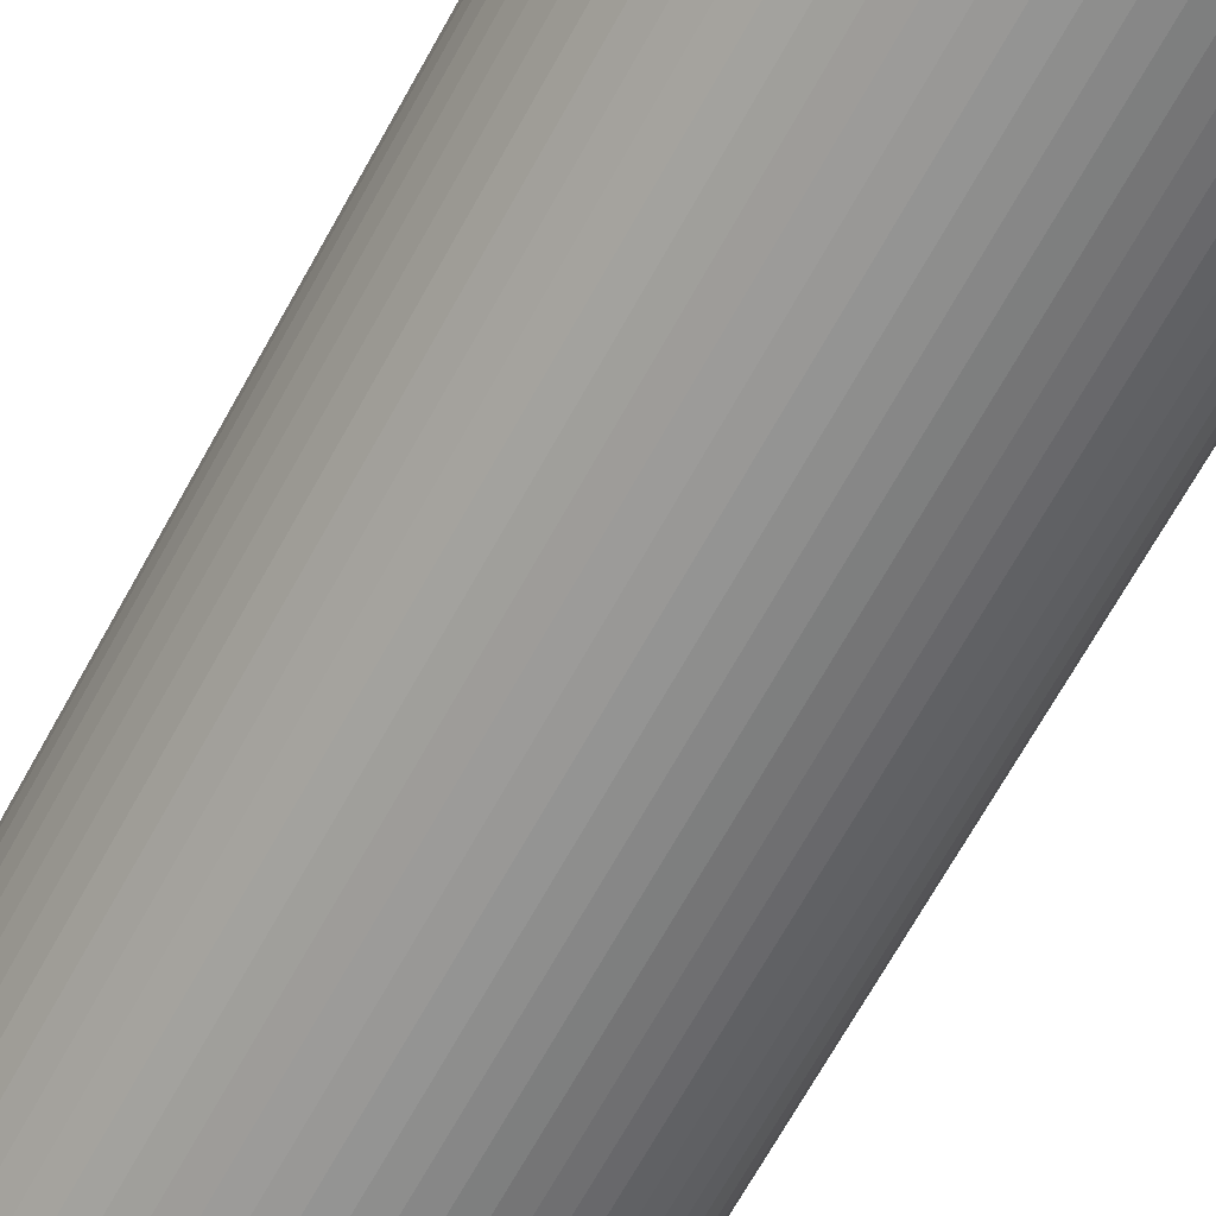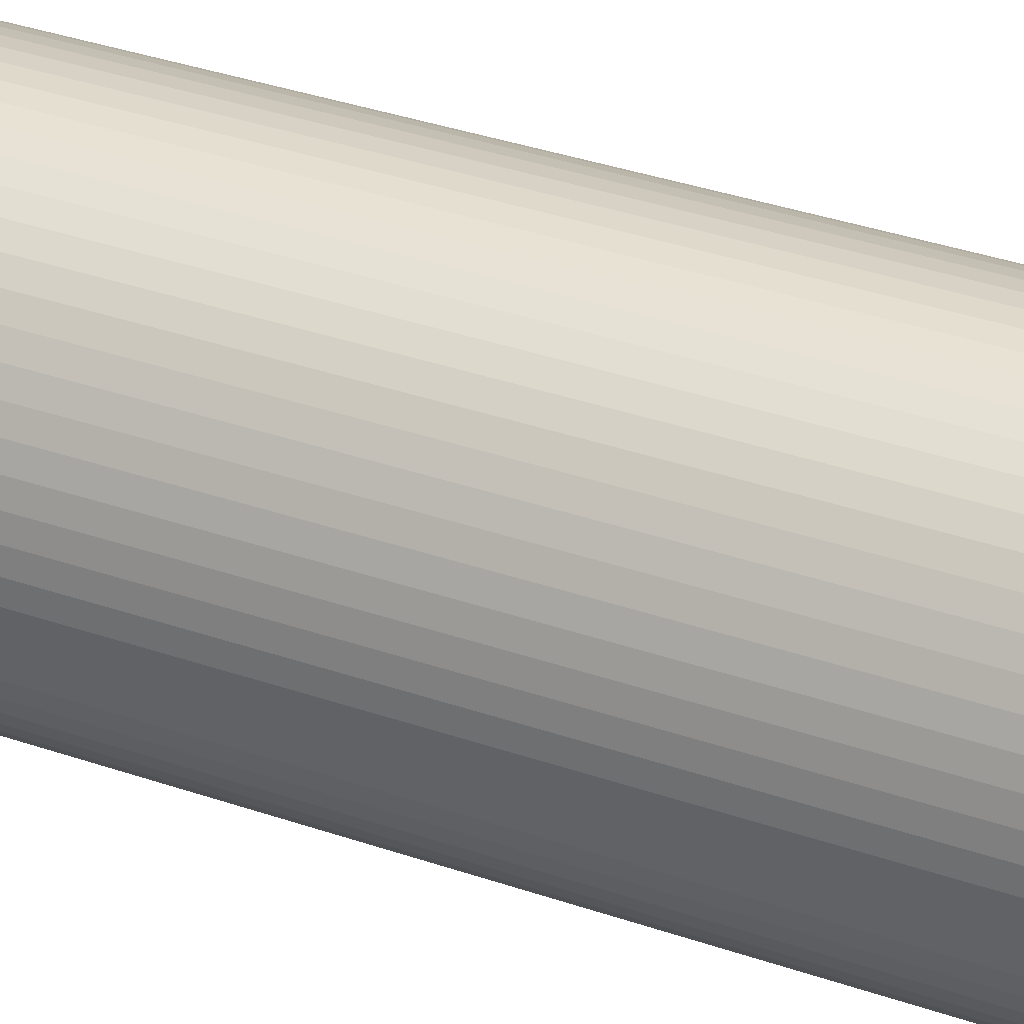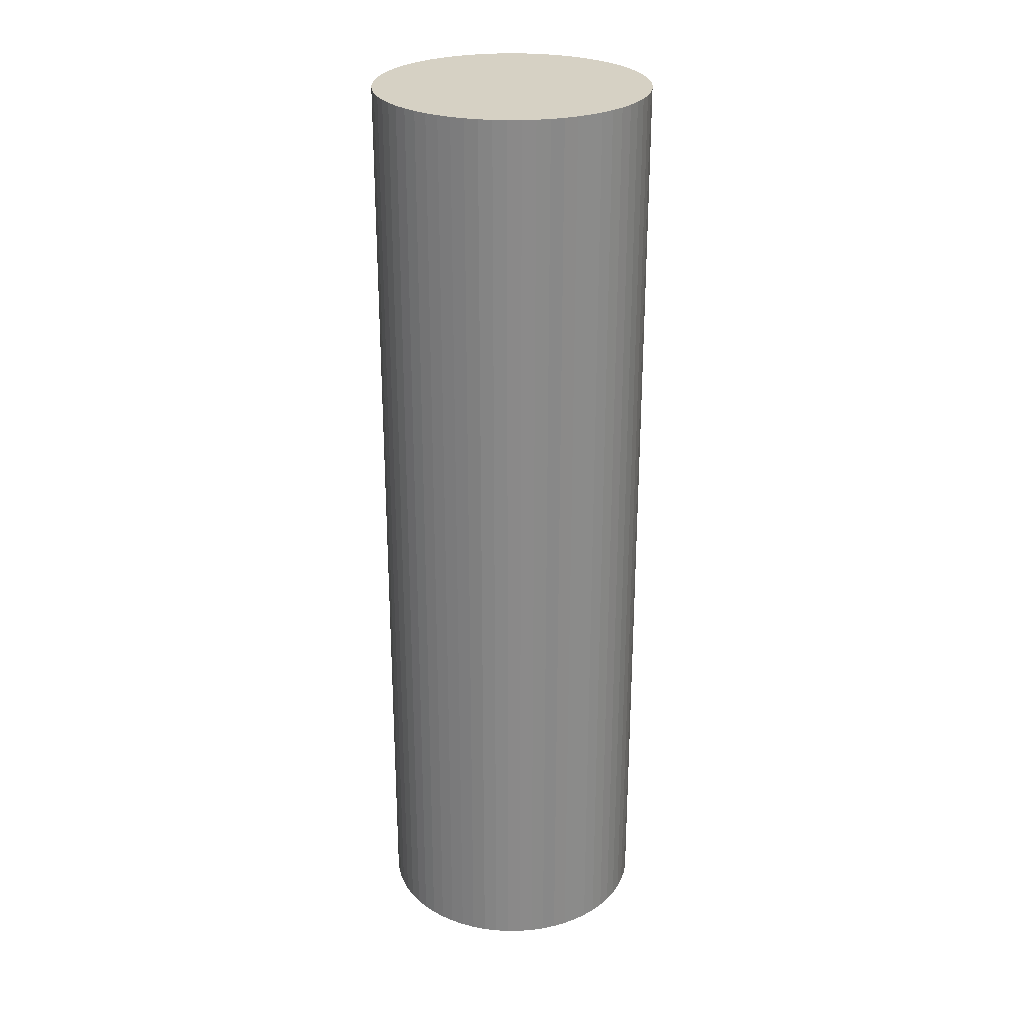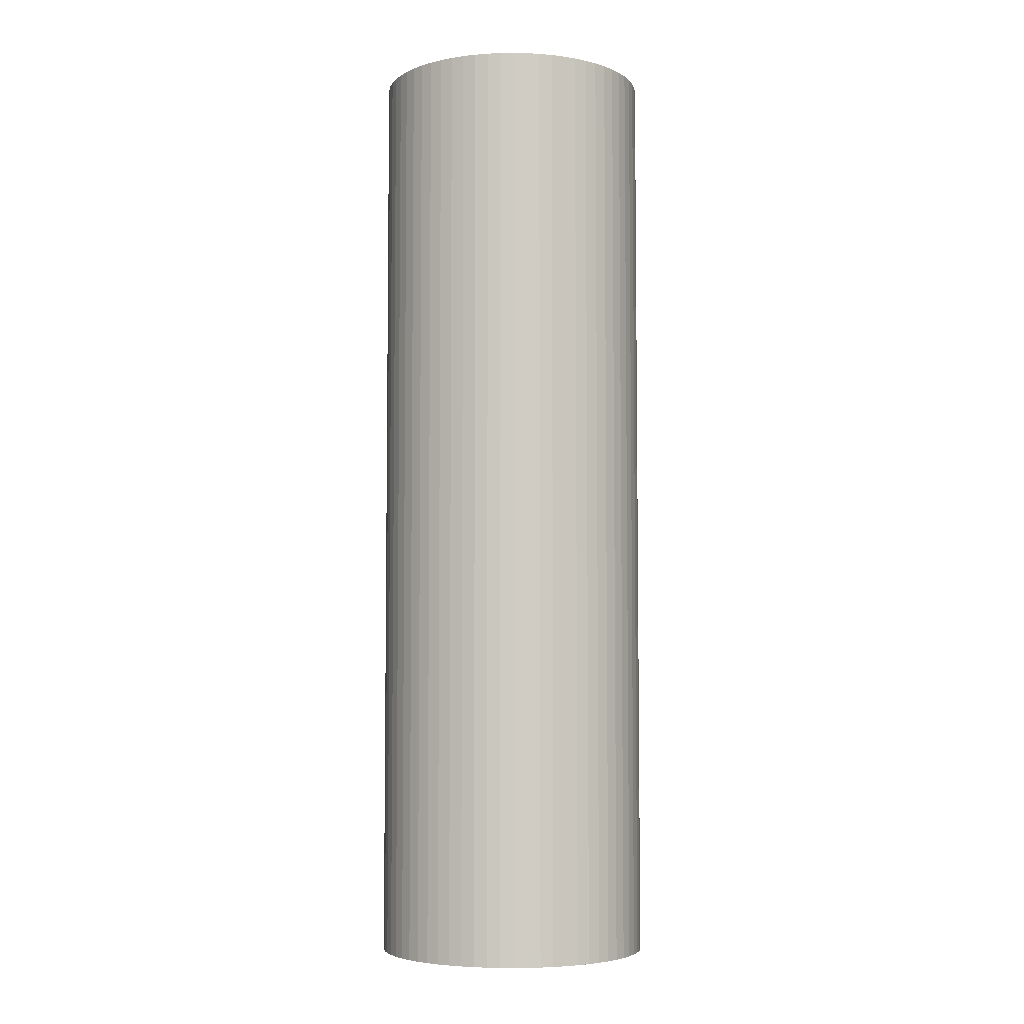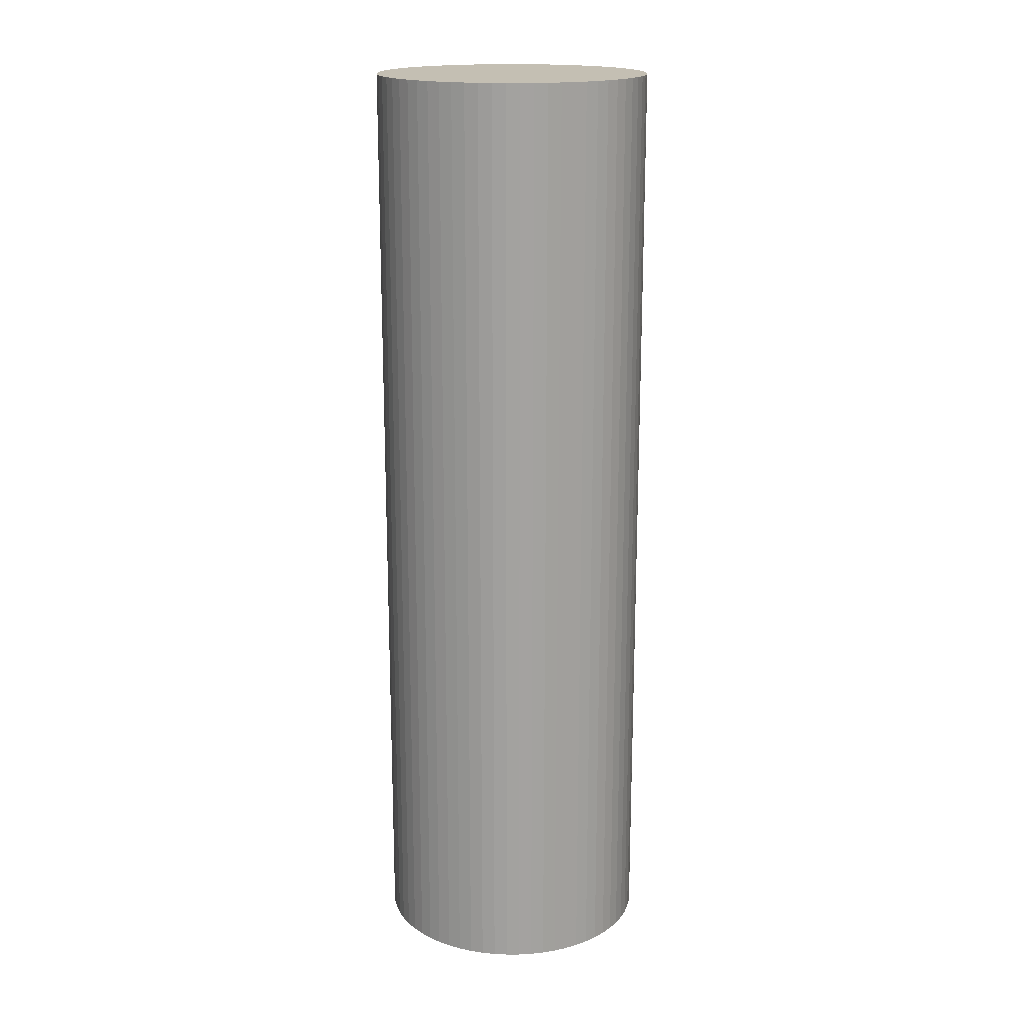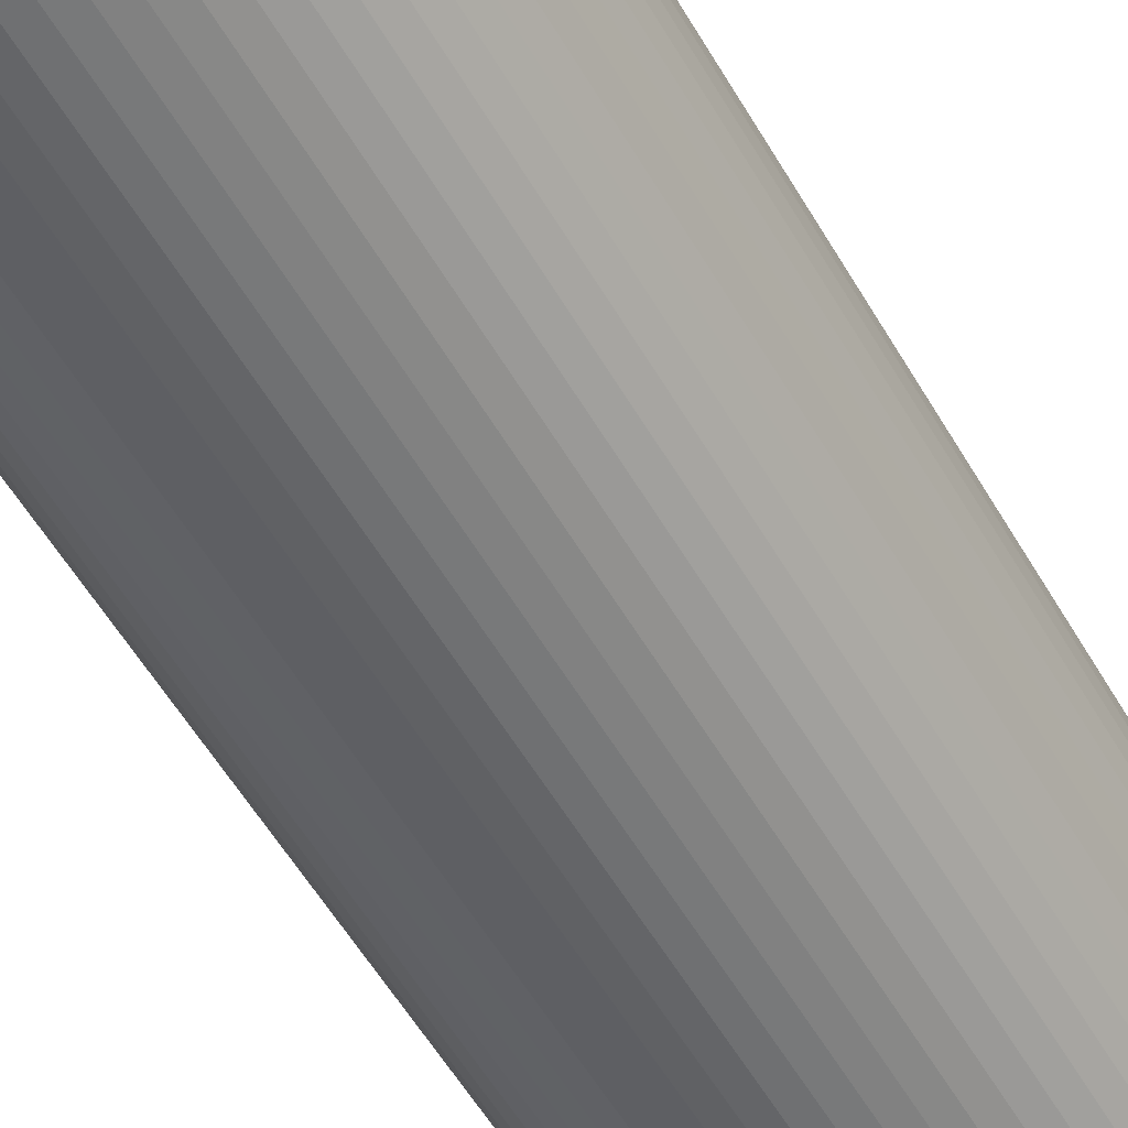
<metadata>
{"format":"obj","ext":"obj","renderer":"f3d","projection":"perspective","resolution":1024,"background":"white","views":[{"elev":-65.9,"azim":151.5,"up":"+Y"},{"elev":34.3,"azim":-64.7,"up":"+Y"},{"elev":26.8,"azim":19.1,"up":"+Z"},{"elev":-5.1,"azim":-28.5,"up":"+Z"},{"elev":17.7,"azim":-98.5,"up":"+Z"},{"elev":-53.0,"azim":28.9,"up":"+Y"}]}
</metadata>
<code>
o Cylinder
v 0.5599 0.5666 -3.931
v 0.5599 0.5665 1.503
v 0.6128 0.5089 1.503
v 0.6128 0.5089 -3.931
v 0.6597 0.4464 1.503
v 0.6597 0.4464 -3.931
v 0.7003 0.3796 1.503
v 0.7003 0.3796 -3.931
v 0.7341 0.3091 1.503
v 0.7341 0.3091 -3.931
v 0.7609 0.2357 1.503
v 0.7609 0.2357 -3.931
v 0.7803 0.16 1.503
v 0.7803 0.16 -3.931
v 0.7923 0.08273 1.503
v 0.7923 0.08273 -3.931
v 0.7965 0.004675 1.503
v 0.7965 0.004677 -3.931
v 0.7932 -0.07342 1.503
v 0.7932 -0.07342 -3.931
v 0.7822 -0.1508 1.503
v 0.7822 -0.1508 -3.931
v 0.7636 -0.2268 1.503
v 0.7636 -0.2268 -3.931
v 0.7377 -0.3005 1.503
v 0.7377 -0.3005 -3.931
v 0.7047 -0.3714 1.503
v 0.7047 -0.3714 -3.931
v 0.6649 -0.4387 1.503
v 0.6649 -0.4386 -3.931
v 0.6187 -0.5017 1.503
v 0.6187 -0.5017 -3.931
v 0.5666 -0.5599 1.503
v 0.5665 -0.5599 -3.931
v 0.5089 -0.6128 1.503
v 0.5089 -0.6128 -3.931
v 0.4464 -0.6597 1.503
v 0.4464 -0.6597 -3.931
v 0.3796 -0.7003 1.503
v 0.3796 -0.7003 -3.931
v 0.3091 -0.7341 1.503
v 0.3091 -0.7341 -3.931
v 0.2357 -0.7609 1.503
v 0.2357 -0.7609 -3.931
v 0.16 -0.7803 1.503
v 0.16 -0.7803 -3.931
v 0.08273 -0.7923 1.503
v 0.08273 -0.7923 -3.931
v 0.004675 -0.7965 1.503
v 0.004674 -0.7965 -3.931
v -0.07342 -0.7932 1.503
v -0.07342 -0.7932 -3.931
v -0.1508 -0.7822 1.503
v -0.1508 -0.7822 -3.931
v -0.2268 -0.7636 1.503
v -0.2268 -0.7636 -3.931
v -0.3005 -0.7377 1.503
v -0.3005 -0.7377 -3.931
v -0.3714 -0.7047 1.503
v -0.3714 -0.7047 -3.931
v -0.4387 -0.6649 1.503
v -0.4387 -0.6649 -3.931
v -0.5017 -0.6187 1.503
v -0.5017 -0.6187 -3.931
v -0.5599 -0.5665 1.503
v -0.5599 -0.5665 -3.931
v -0.6128 -0.5089 1.503
v -0.6128 -0.5089 -3.931
v -0.6597 -0.4464 1.503
v -0.6597 -0.4464 -3.931
v -0.7003 -0.3796 1.503
v -0.7003 -0.3796 -3.931
v -0.7341 -0.3091 1.503
v -0.7341 -0.3091 -3.931
v -0.7609 -0.2357 1.503
v -0.7609 -0.2357 -3.931
v -0.7803 -0.16 1.503
v -0.7803 -0.16 -3.931
v -0.7923 -0.08273 1.503
v -0.7923 -0.08273 -3.931
v -0.7965 -0.004674 1.503
v -0.7965 -0.004672 -3.931
v -0.7932 0.07342 1.503
v -0.7932 0.07343 -3.931
v -0.7822 0.1508 1.503
v -0.7822 0.1508 -3.931
v -0.7636 0.2268 1.503
v -0.7636 0.2268 -3.931
v -0.7377 0.3005 1.503
v -0.7377 0.3005 -3.931
v -0.7047 0.3714 1.503
v -0.7047 0.3714 -3.931
v -0.6649 0.4387 1.503
v -0.6649 0.4387 -3.931
v -0.6187 0.5017 1.503
v -0.6187 0.5017 -3.931
v -0.5665 0.5599 1.503
v -0.5666 0.5599 -3.931
v -0.5089 0.6128 1.503
v -0.5089 0.6128 -3.931
v -0.4464 0.6597 1.503
v -0.4464 0.6597 -3.931
v -0.3796 0.7003 1.503
v -0.3796 0.7003 -3.931
v -0.3091 0.7341 1.503
v -0.3091 0.7341 -3.931
v -0.2357 0.7609 1.503
v -0.2357 0.7609 -3.931
v -0.16 0.7803 1.503
v -0.16 0.7803 -3.931
v -0.08273 0.7923 1.503
v -0.08273 0.7923 -3.931
v -0.004677 0.7965 1.503
v -0.004677 0.7965 -3.931
v 0.07342 0.7932 1.503
v 0.07342 0.7932 -3.931
v 0.1508 0.7822 1.503
v 0.1508 0.7822 -3.931
v 0.2268 0.7636 1.503
v 0.2267 0.7636 -3.931
v 0.3005 0.7377 1.503
v 0.3005 0.7377 -3.931
v 0.3714 0.7047 1.503
v 0.3714 0.7047 -3.931
v 0.4386 0.6649 1.503
v 0.4386 0.6649 -3.931
v 0.5017 0.6187 -3.931
v 0.5017 0.6187 1.503
f 1 2 3 4
f 4 3 5 6
f 6 5 7 8
f 8 7 9 10
f 10 9 11 12
f 12 11 13 14
f 14 13 15 16
f 16 15 17 18
f 18 17 19 20
f 20 19 21 22
f 22 21 23 24
f 24 23 25 26
f 26 25 27 28
f 28 27 29 30
f 30 29 31 32
f 32 31 33 34
f 34 33 35 36
f 36 35 37 38
f 38 37 39 40
f 40 39 41 42
f 42 41 43 44
f 44 43 45 46
f 46 45 47 48
f 48 47 49 50
f 50 49 51 52
f 52 51 53 54
f 54 53 55 56
f 56 55 57 58
f 58 57 59 60
f 60 59 61 62
f 62 61 63 64
f 64 63 65 66
f 66 65 67 68
f 68 67 69 70
f 70 69 71 72
f 72 71 73 74
f 74 73 75 76
f 76 75 77 78
f 78 77 79 80
f 80 79 81 82
f 82 81 83 84
f 84 83 85 86
f 86 85 87 88
f 88 87 89 90
f 90 89 91 92
f 92 91 93 94
f 94 93 95 96
f 96 95 97 98
f 98 97 99 100
f 100 99 101 102
f 102 101 103 104
f 104 103 105 106
f 106 105 107 108
f 108 107 109 110
f 110 109 111 112
f 112 111 113 114
f 114 113 115 116
f 116 115 117 118
f 118 117 119 120
f 120 119 121 122
f 122 121 123 124
f 124 123 125 126
f 127 128 2 1
f 126 125 128 127
f 3 2 128 125 123 121 119 117 115 113 111 109 107 105 103 101 99 97 95 93 91 89 87 85 83 81 79 77 75 73 71 69 67 65 63 61 59 57 55 53 51 49 47 45 43 41 39 37 35 33 31 29 27 25 23 21 19 17 15 13 11 9 7 5
f 1 4 6 8 10 12 14 16 18 20 22 24 26 28 30 32 34 36 38 40 42 44 46 48 50 52 54 56 58 60 62 64 66 68 70 72 74 76 78 80 82 84 86 88 90 92 94 96 98 100 102 104 106 108 110 112 114 116 118 120 122 124 126 127

</code>
